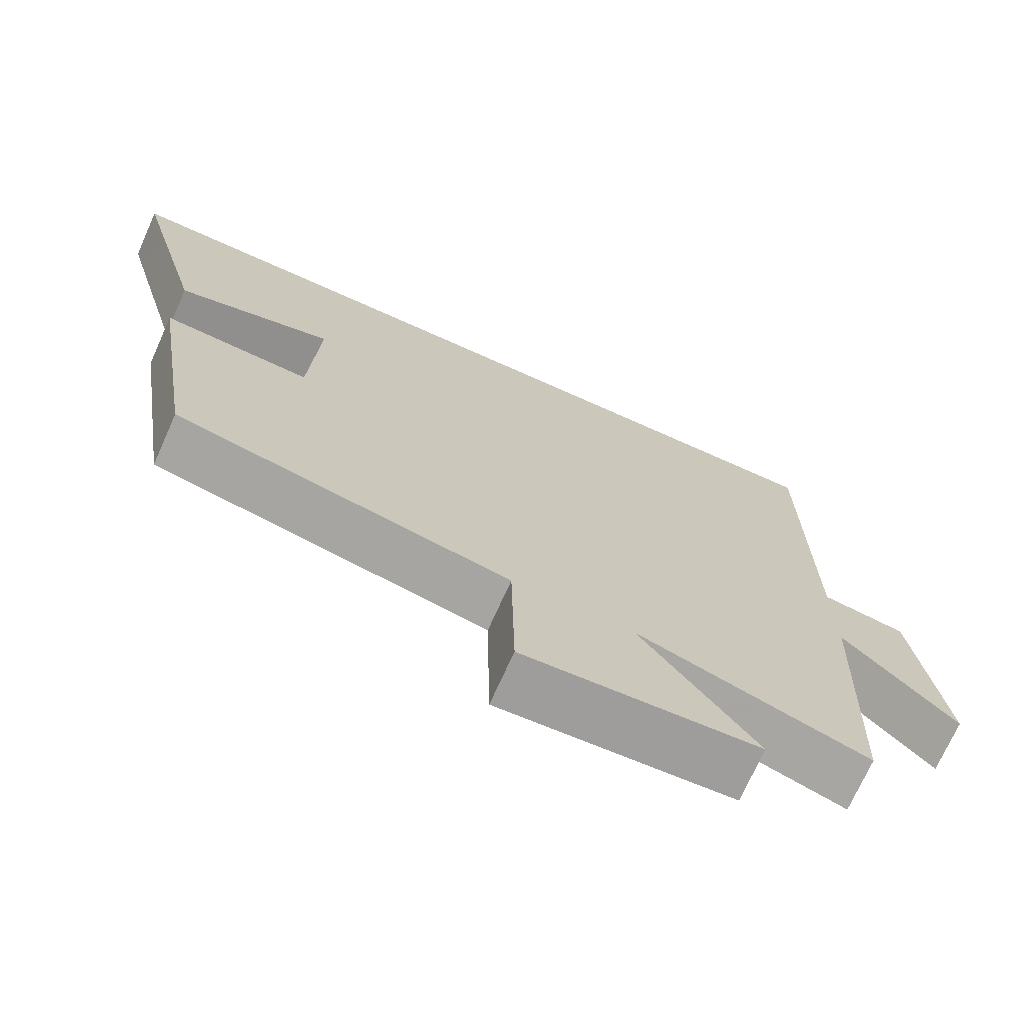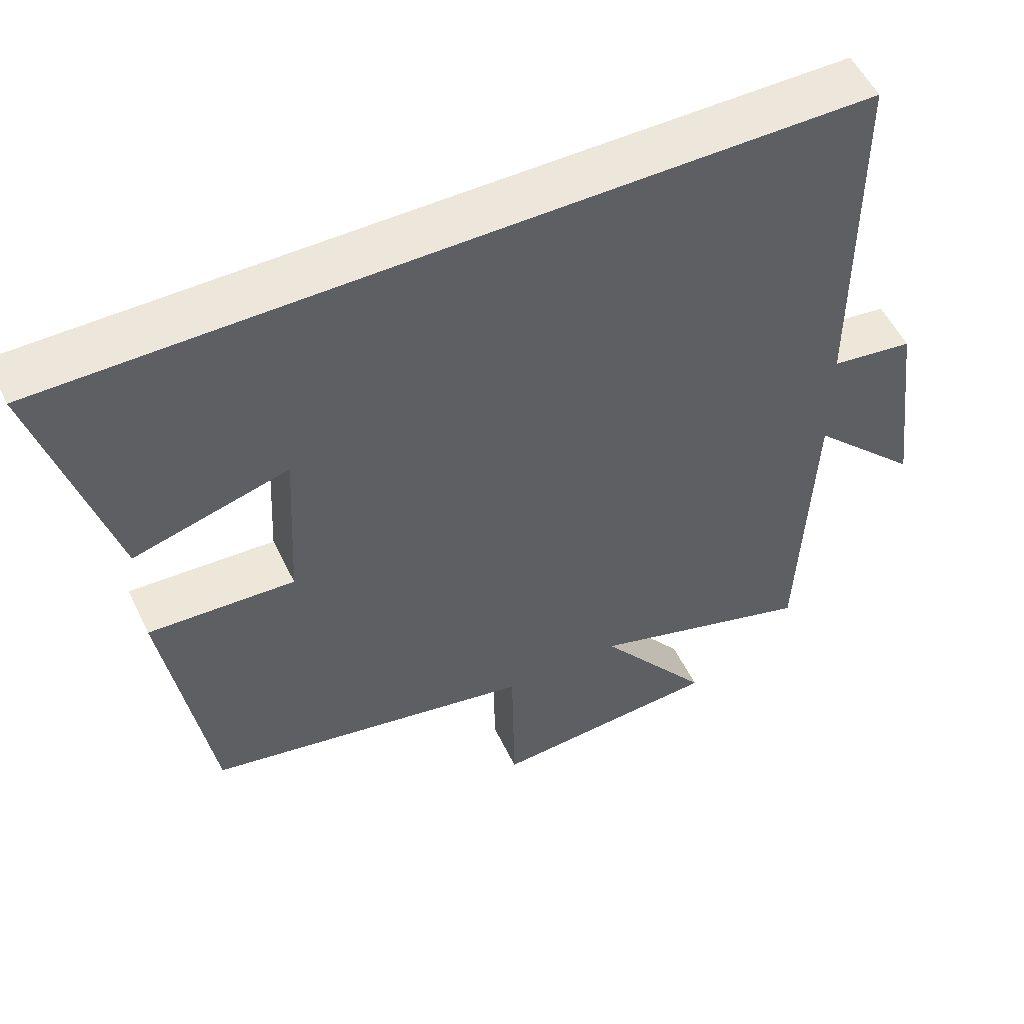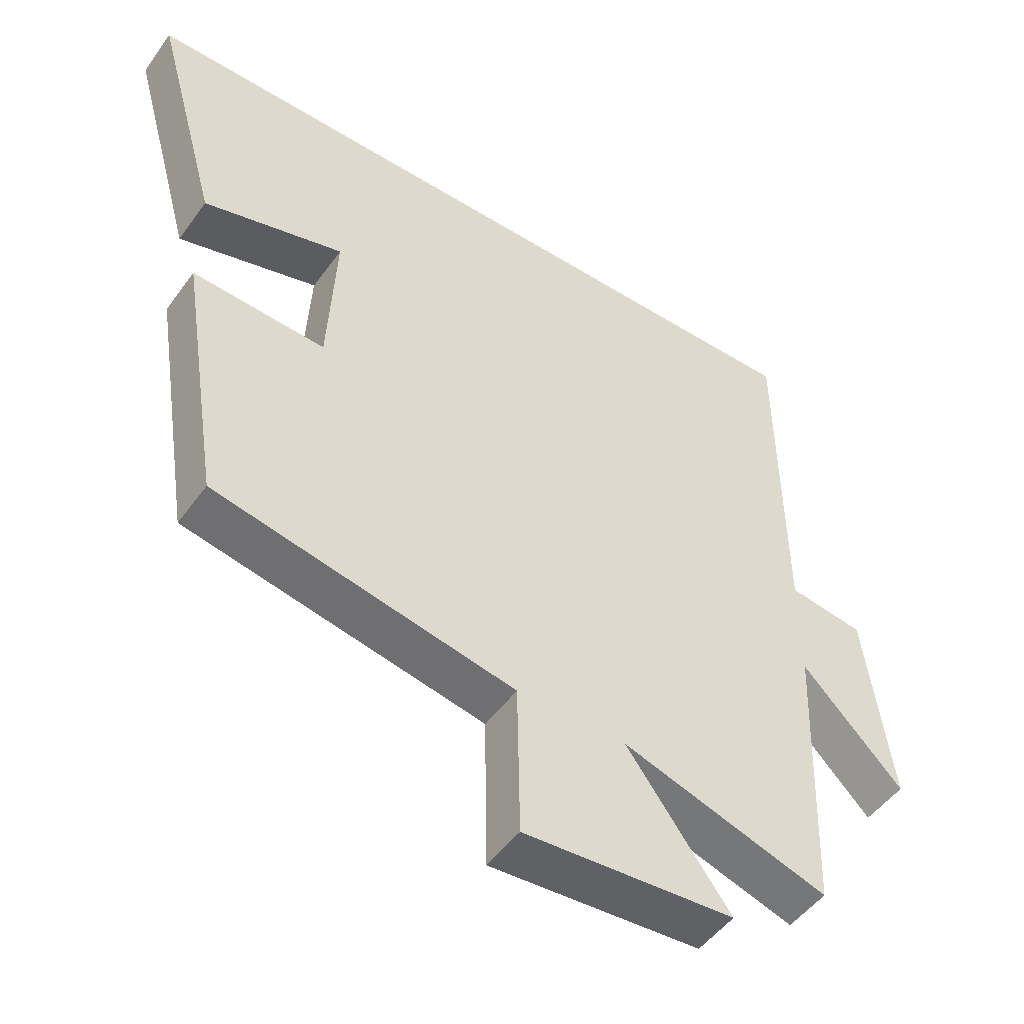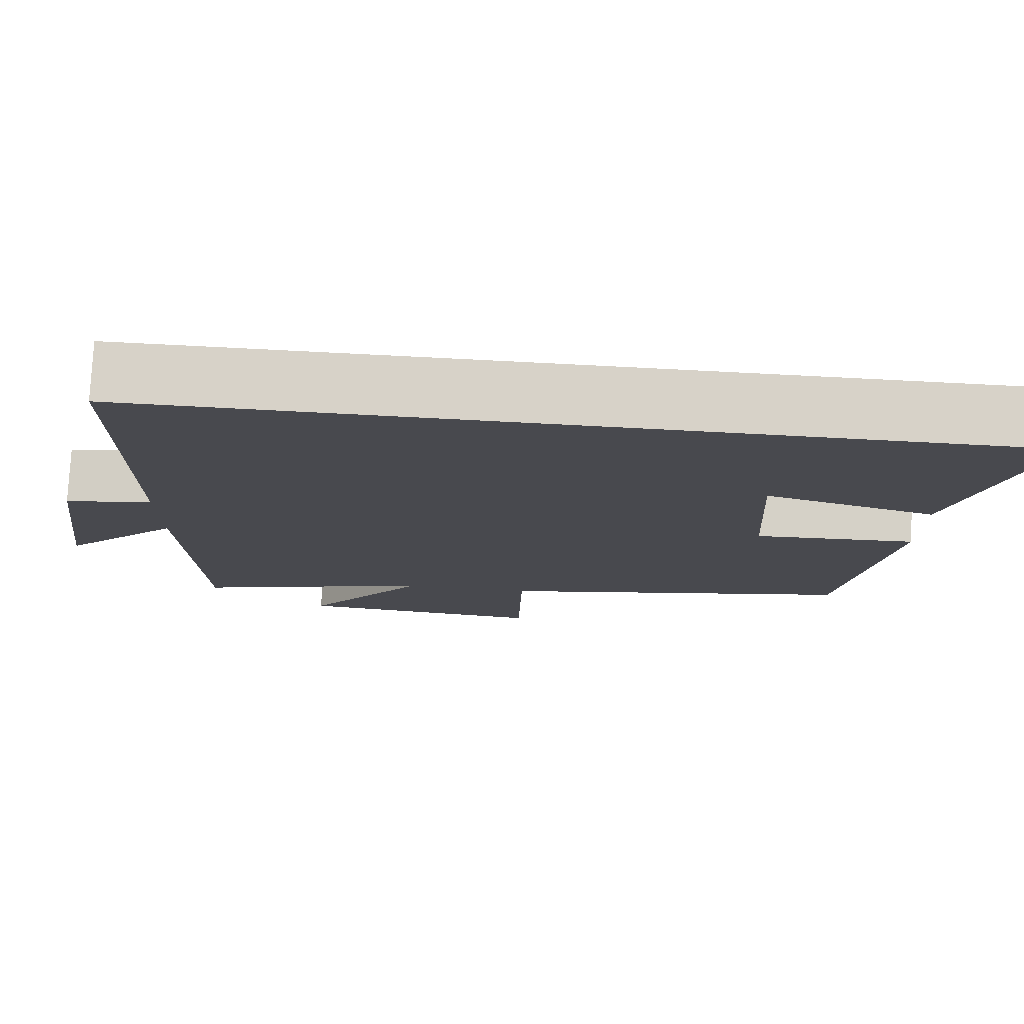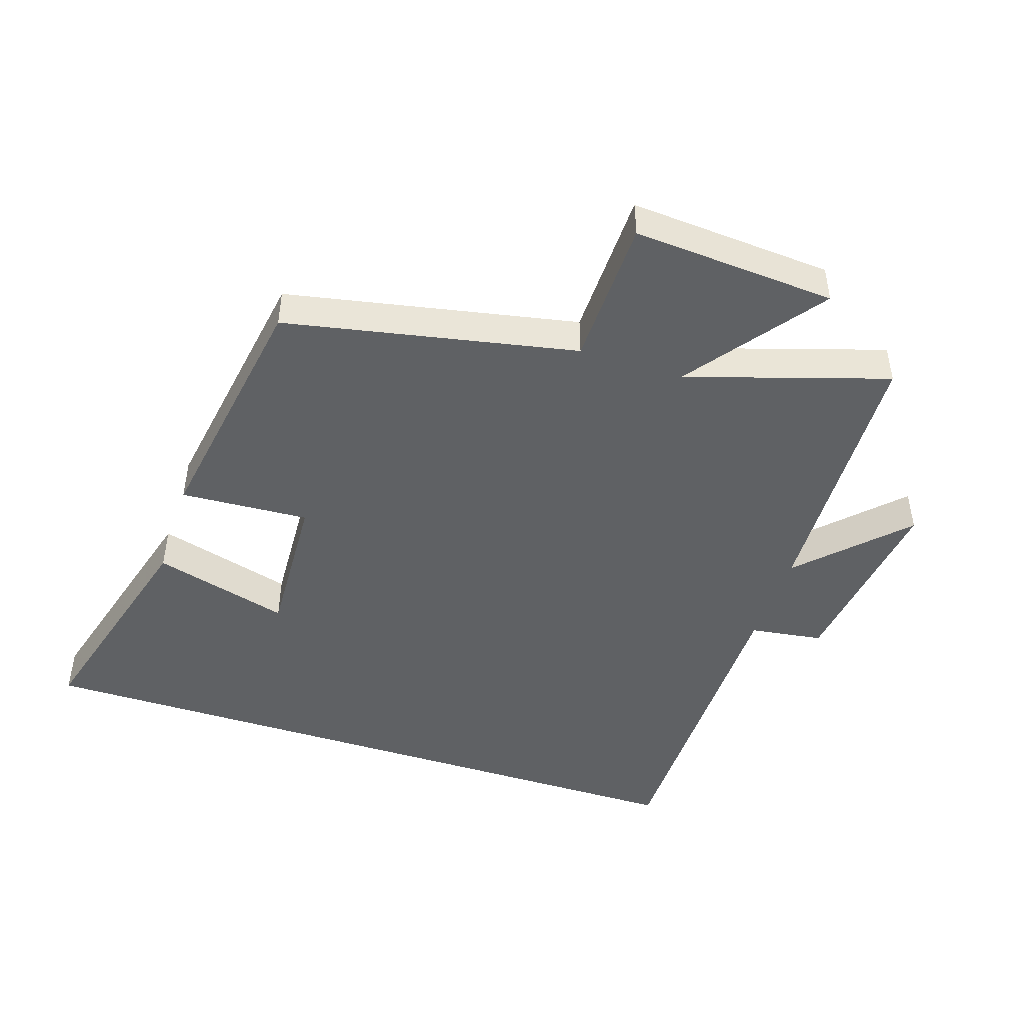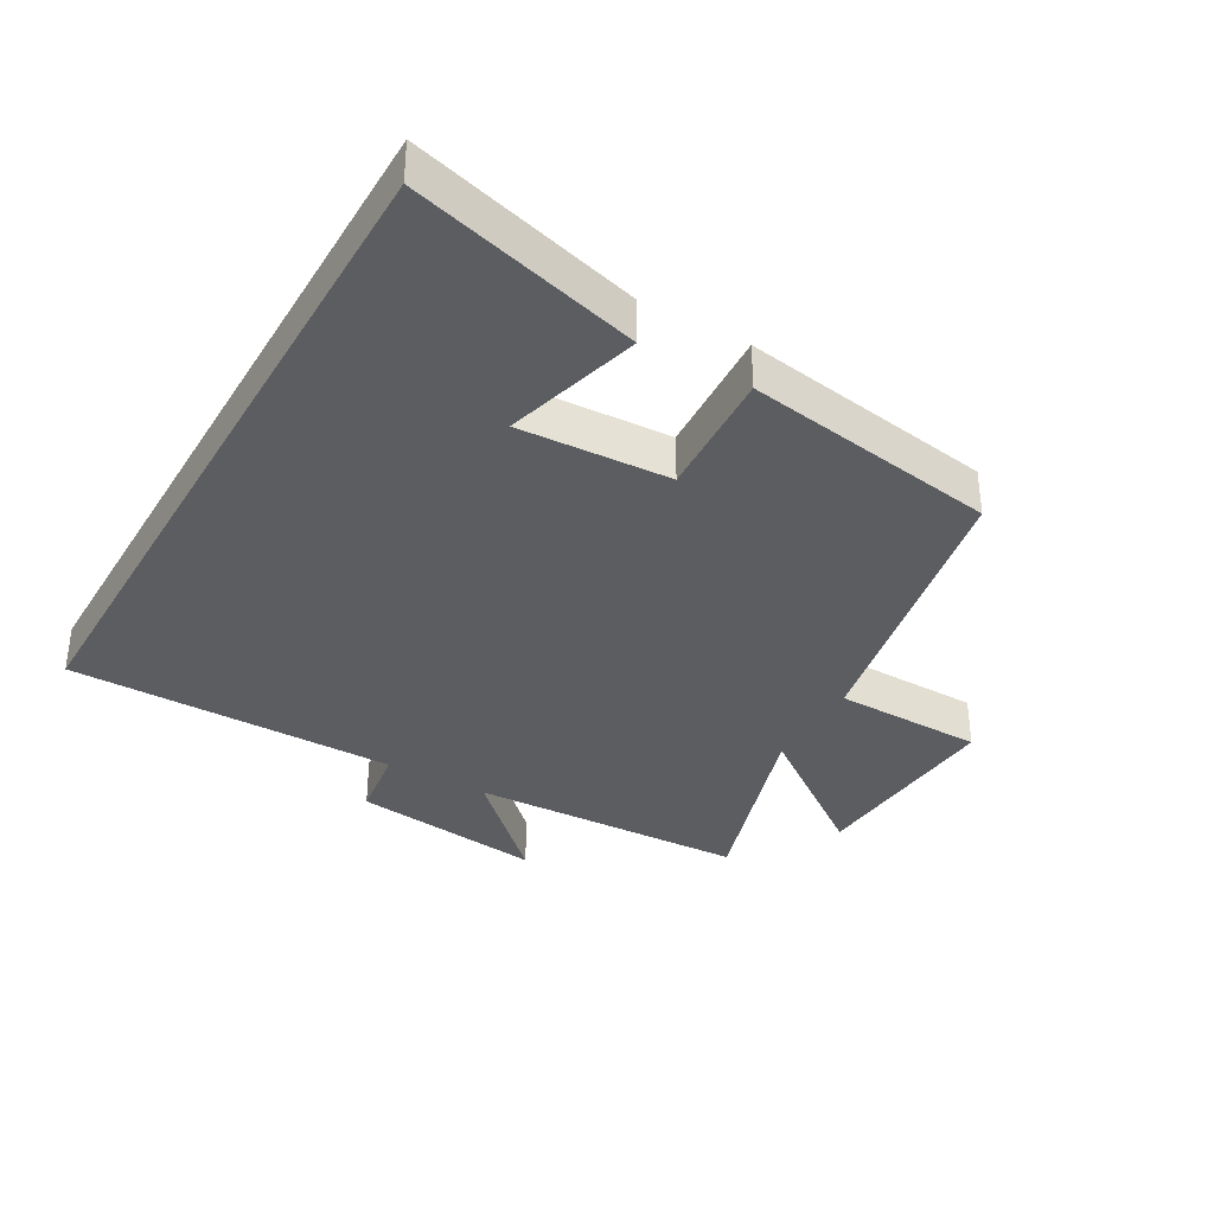
<metadata>
{"format":"obj","ext":"obj","renderer":"f3d","projection":"perspective","resolution":1024,"background":"white","views":[{"elev":-71.9,"azim":155.9,"up":"+Z"},{"elev":54.1,"azim":154.5,"up":"+Z"},{"elev":-49.7,"azim":145.6,"up":"+Z"},{"elev":77.4,"azim":2.9,"up":"+Z"},{"elev":-46.3,"azim":161.9,"up":"+Y"},{"elev":-35.7,"azim":60.2,"up":"+Y"}]}
</metadata>
<code>
v -0.483 0.07 -0.597
v -0.5 0.07 -0.169
v -0.651 0.07 -0.323
v -0.613 0.07 -0.025
v -0.5 0.07 -0.009
v -0.497 0.07 0.5
v 0.598 0.07 0.5
v 0.5 0.07 0.145
v 0.289 0.07 0.204
v 0.301 0.07 -0.03
v 0.5 0.07 -0.019
v 0.438 0.07 -0.411
v -0.01 0.07 -0.5
v -0.014 0.07 -0.731
v -0.328 0.07 -0.709
v -0.174 0.07 -0.5
v -0.483 0 -0.597
v -0.5 0 -0.169
v -0.651 0 -0.323
v -0.613 0 -0.025
v -0.5 0 -0.009
v -0.497 0 0.5
v 0.598 0 0.5
v 0.5 0 0.145
v 0.289 0 0.204
v 0.301 0 -0.03
v 0.5 0 -0.019
v 0.438 0 -0.411
v -0.01 0 -0.5
v -0.014 0 -0.731
v -0.328 0 -0.709
v -0.174 0 -0.5
f 13 14 15 16
f 12 13 16
f 11 12 16
f 10 11 16
f 16 1 2
f 10 16 2
f 9 10 2
f 6 7 8 9
f 5 6 9 2
f 2 3 4 5
f 32 31 30 29
f 32 29 28
f 32 28 27
f 32 27 26
f 18 17 32
f 18 32 26
f 18 26 25
f 25 24 23 22
f 18 25 22 21
f 21 20 19 18
f 1 17 18 2
f 2 18 19 3
f 3 19 20 4
f 4 20 21 5
f 5 21 22 6
f 6 22 23 7
f 7 23 24 8
f 8 24 25 9
f 9 25 26 10
f 10 26 27 11
f 11 27 28 12
f 12 28 29 13
f 13 29 30 14
f 14 30 31 15
f 15 31 32 16
f 16 32 17 1

</code>
